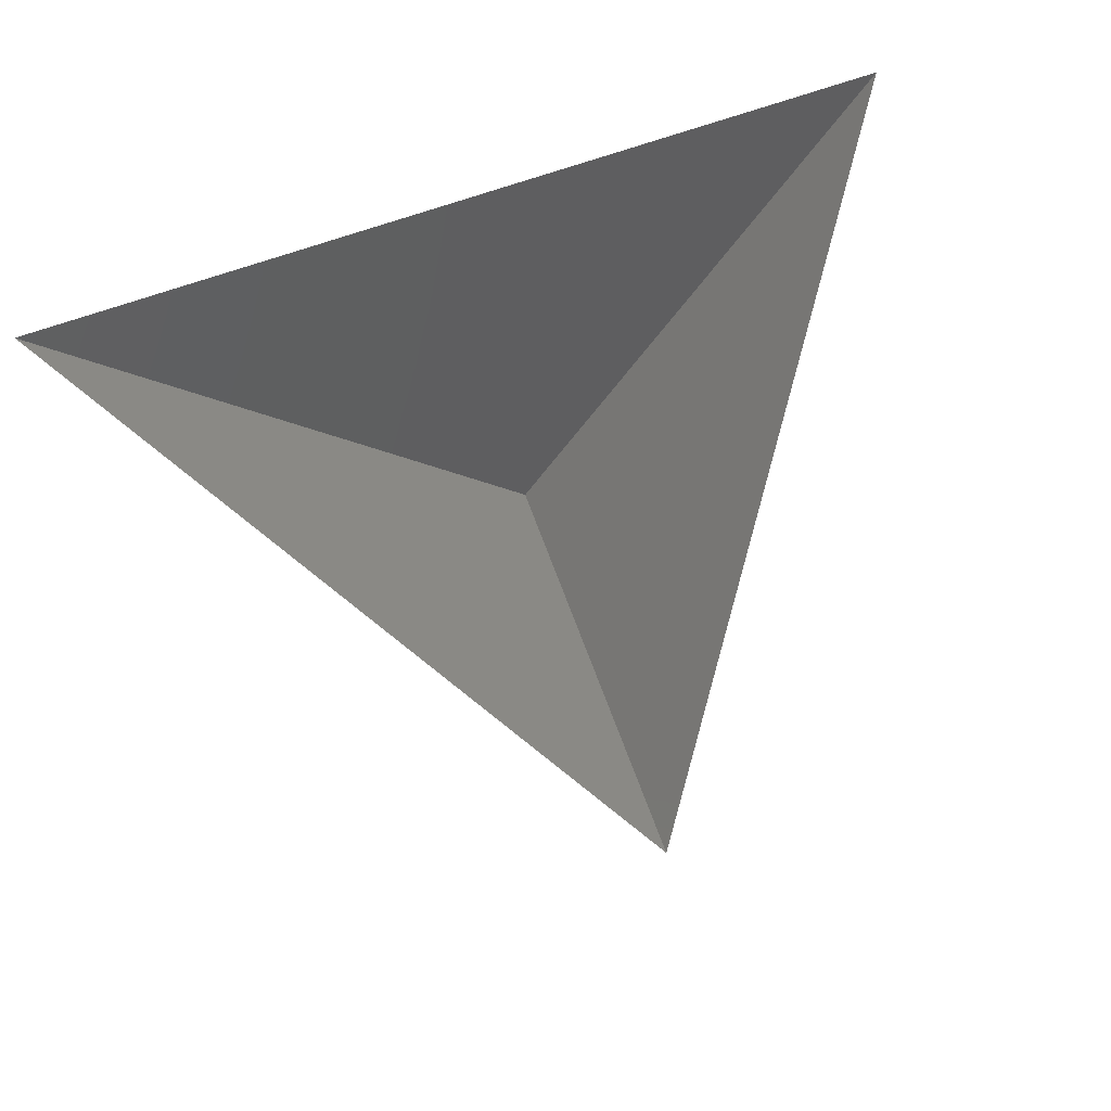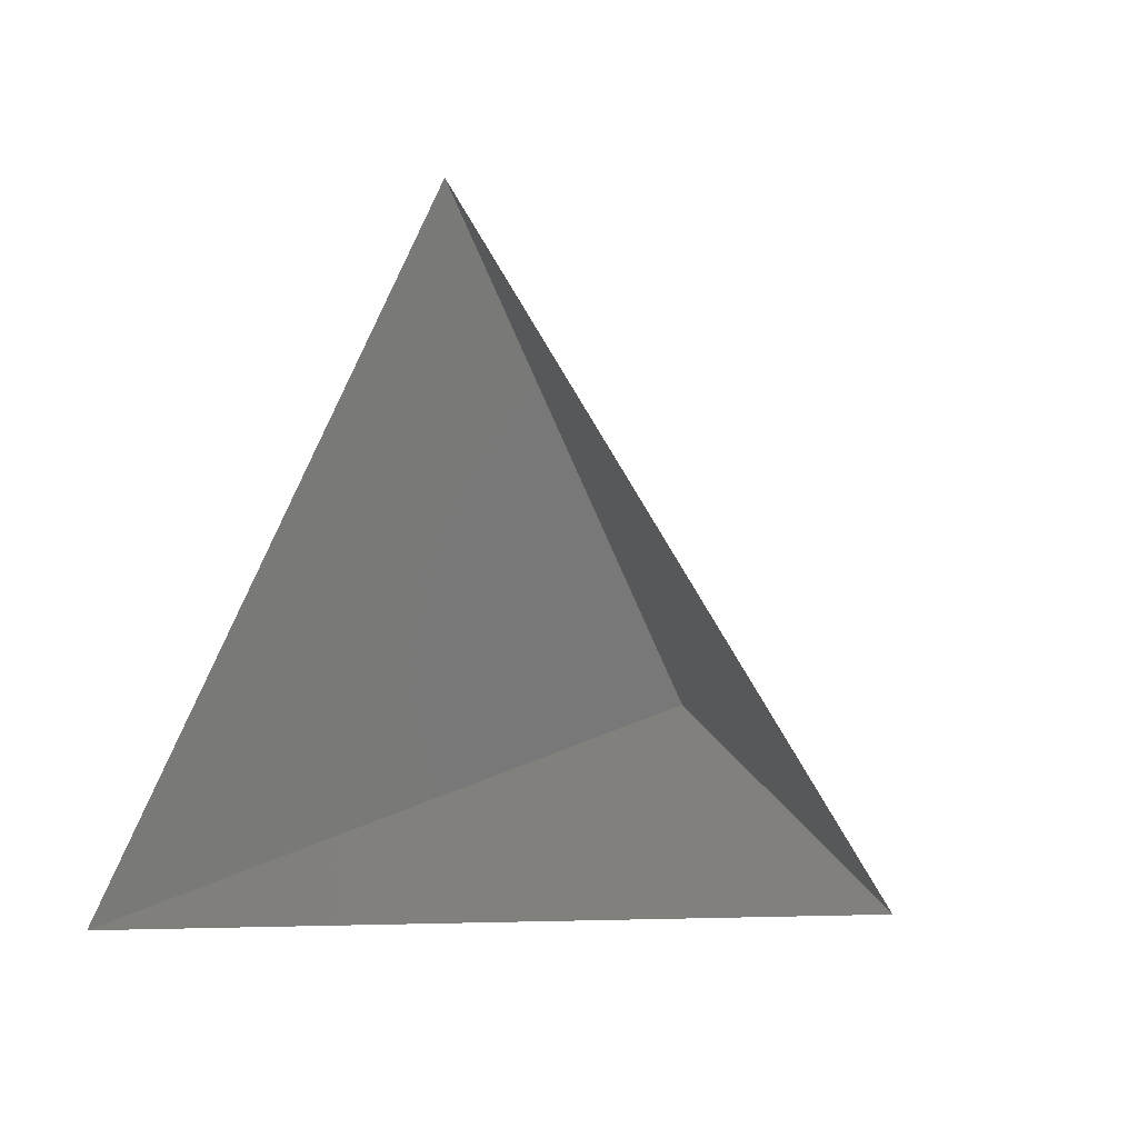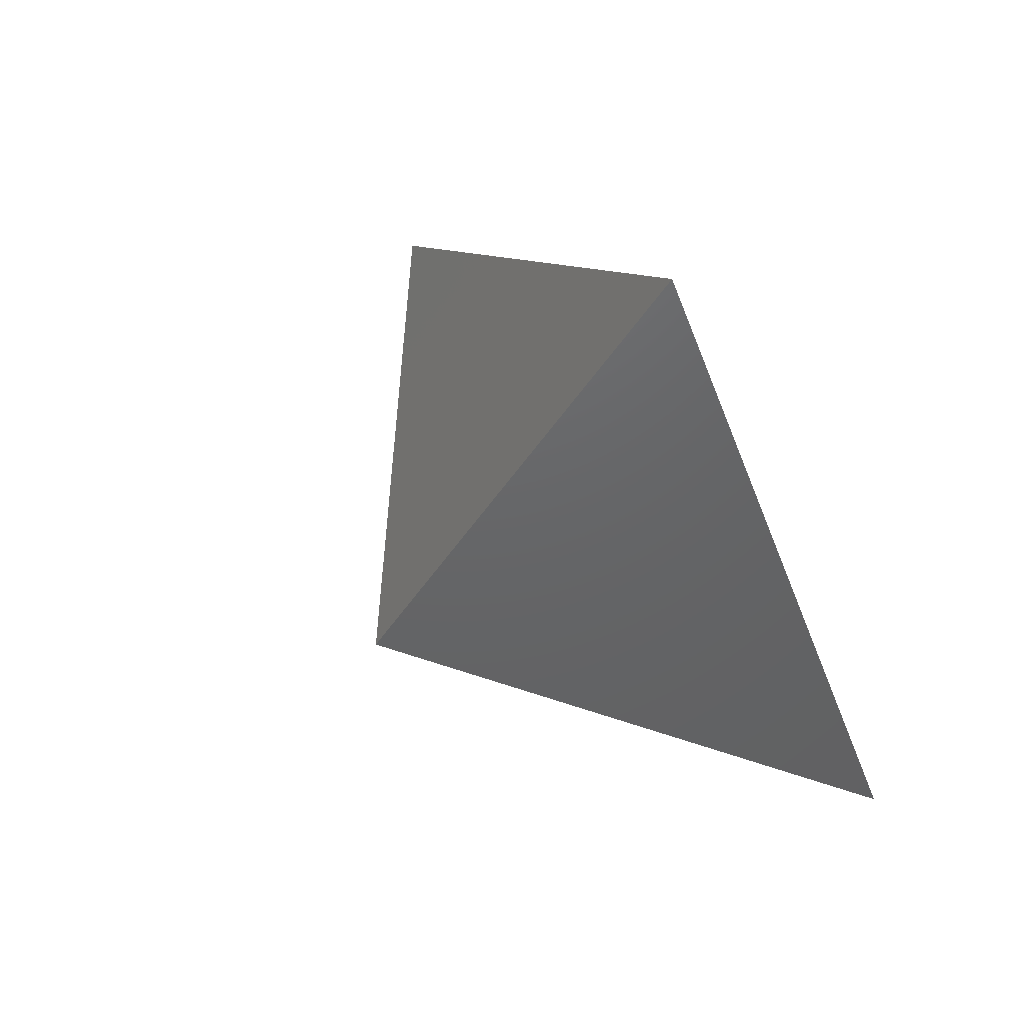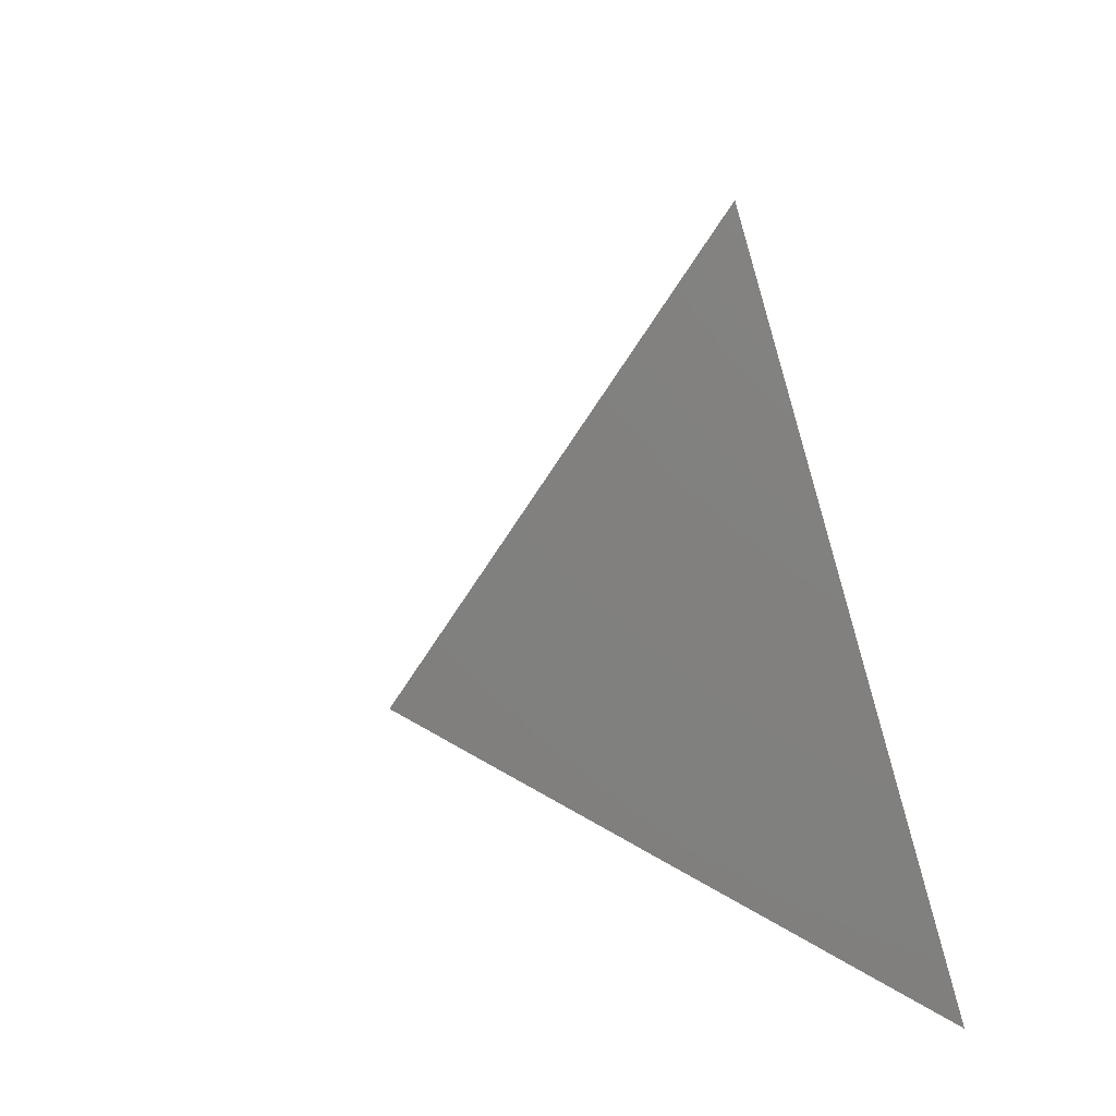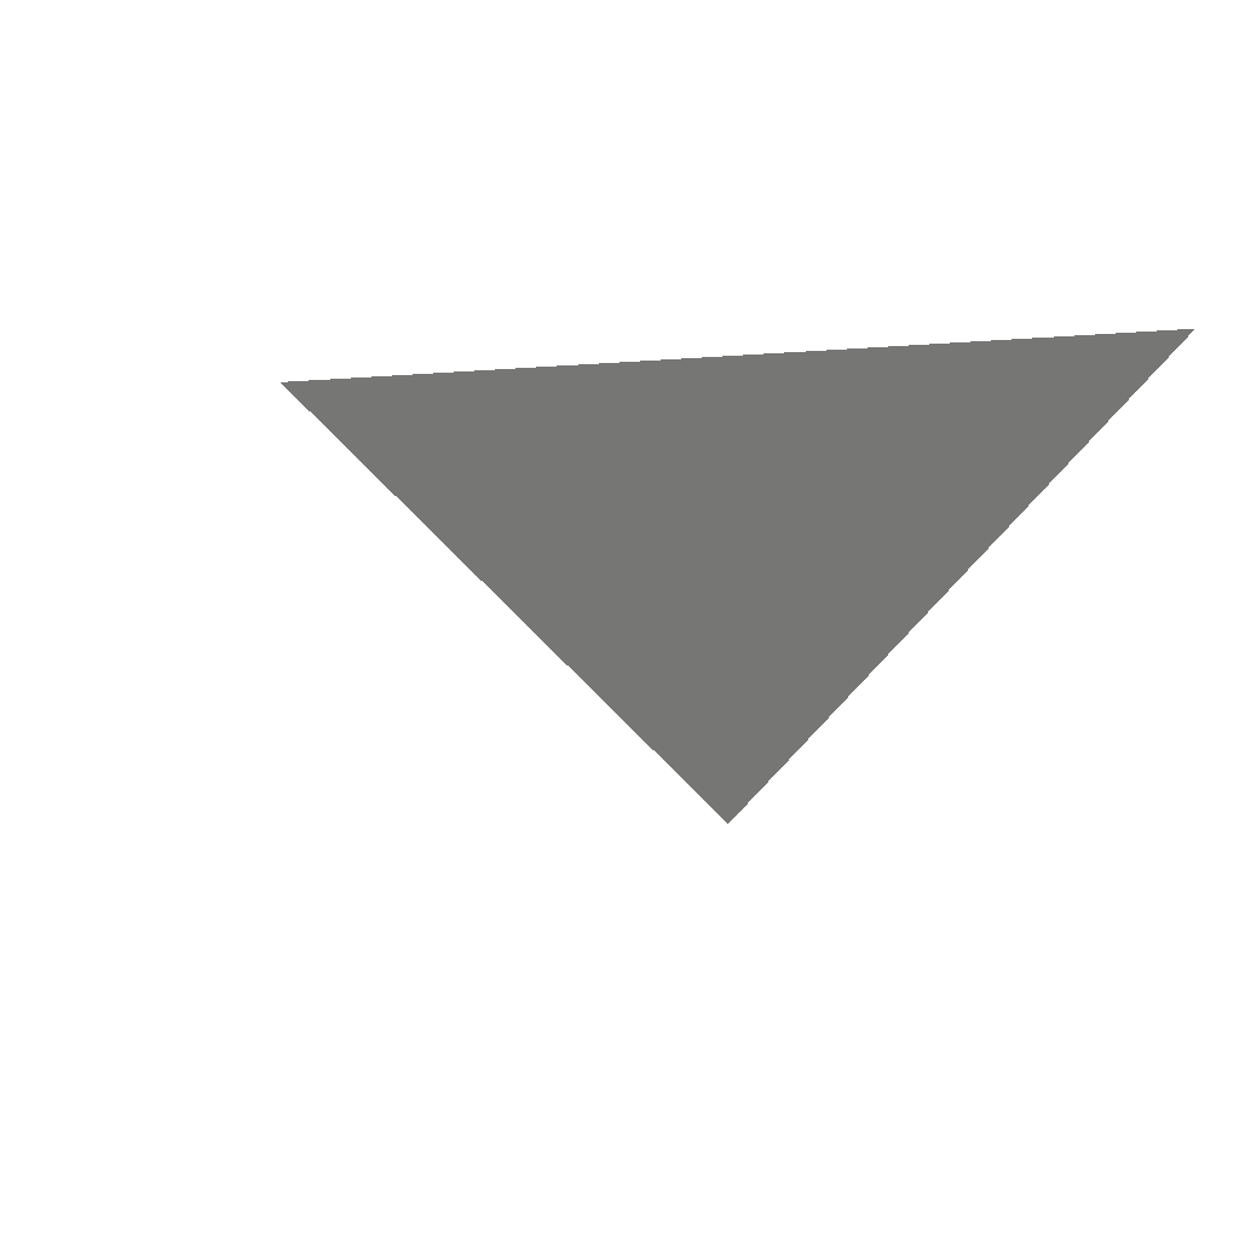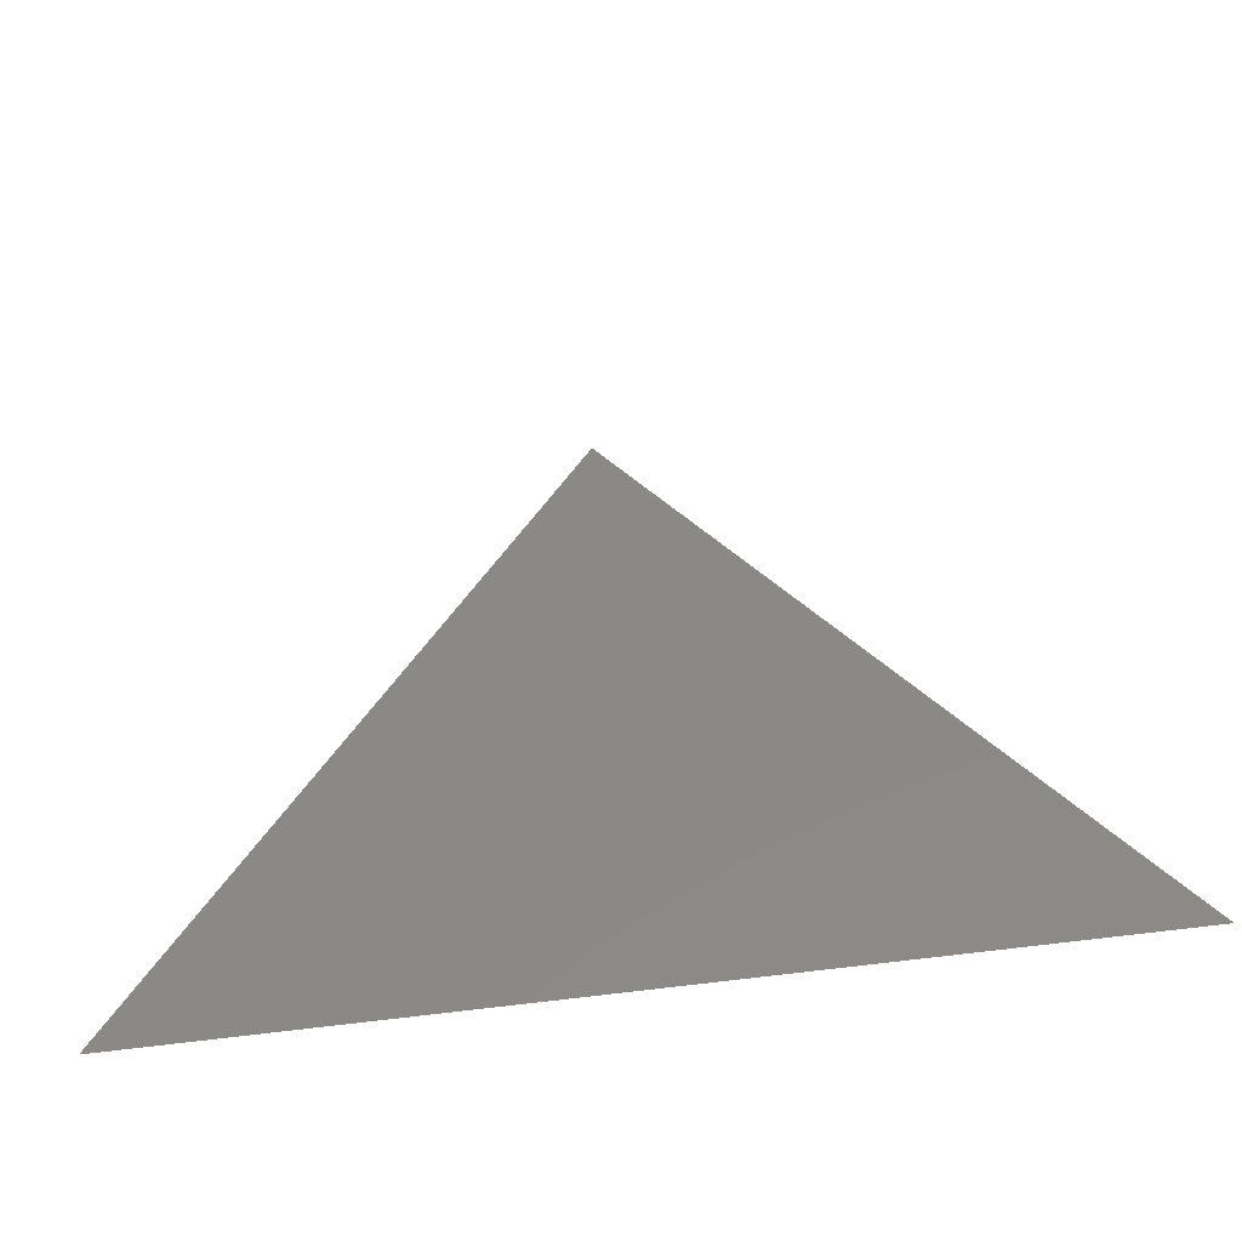
<metadata>
{"format":"stl","ext":"stl","renderer":"f3d","projection":"perspective","resolution":1024,"background":"white","views":[{"elev":79.1,"azim":162.0,"up":"+Z"},{"elev":-9.8,"azim":37.3,"up":"+Y"},{"elev":71.5,"azim":-127.7,"up":"+Y"},{"elev":35.3,"azim":-119.8,"up":"+Y"},{"elev":-14.1,"azim":-114.1,"up":"+Z"},{"elev":-71.2,"azim":-172.8,"up":"+Y"}]}
</metadata>
<code>
# stl→obj: 4 verts, 3 faces
v -5 -17 34.07
v 7 -17 34.07
v 1 -14 29.07
v 1 -8 34.07
f 1 2 3
f 2 4 3
f 4 1 3

</code>
